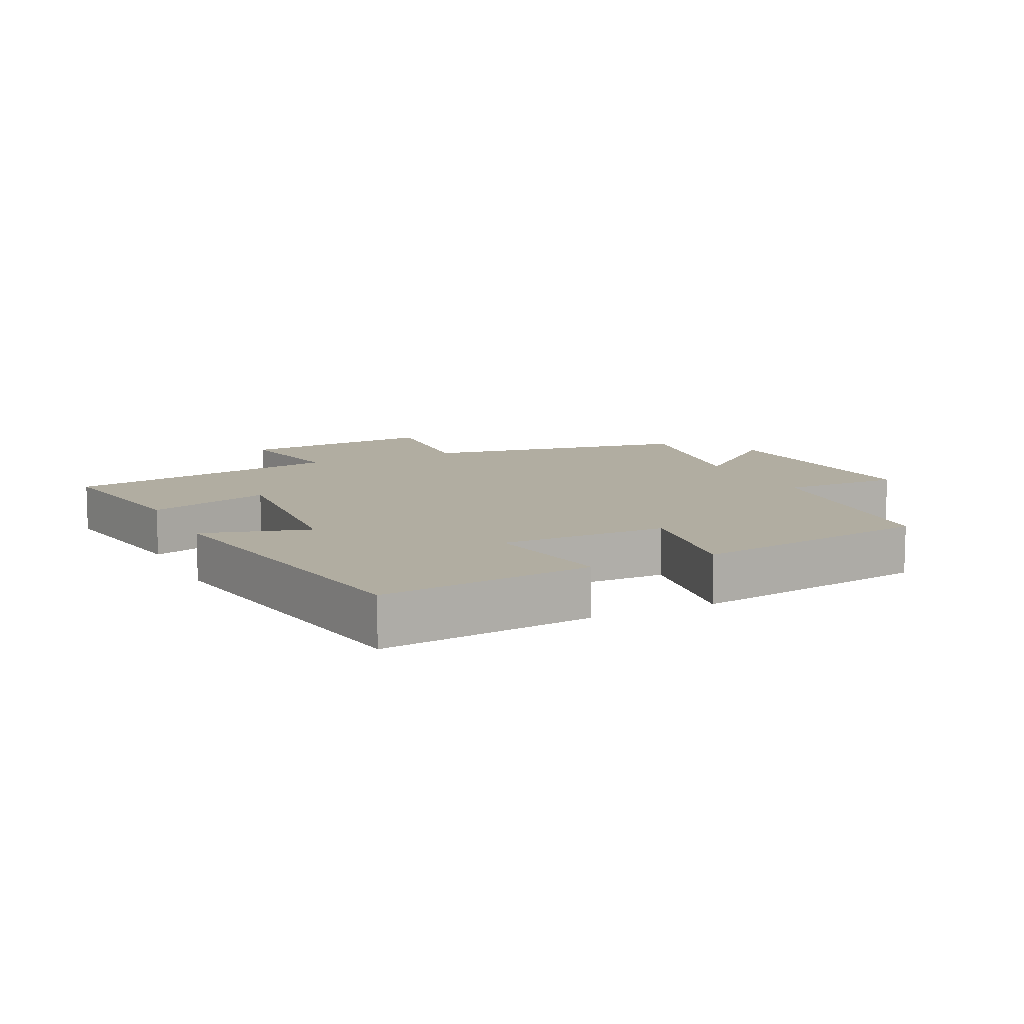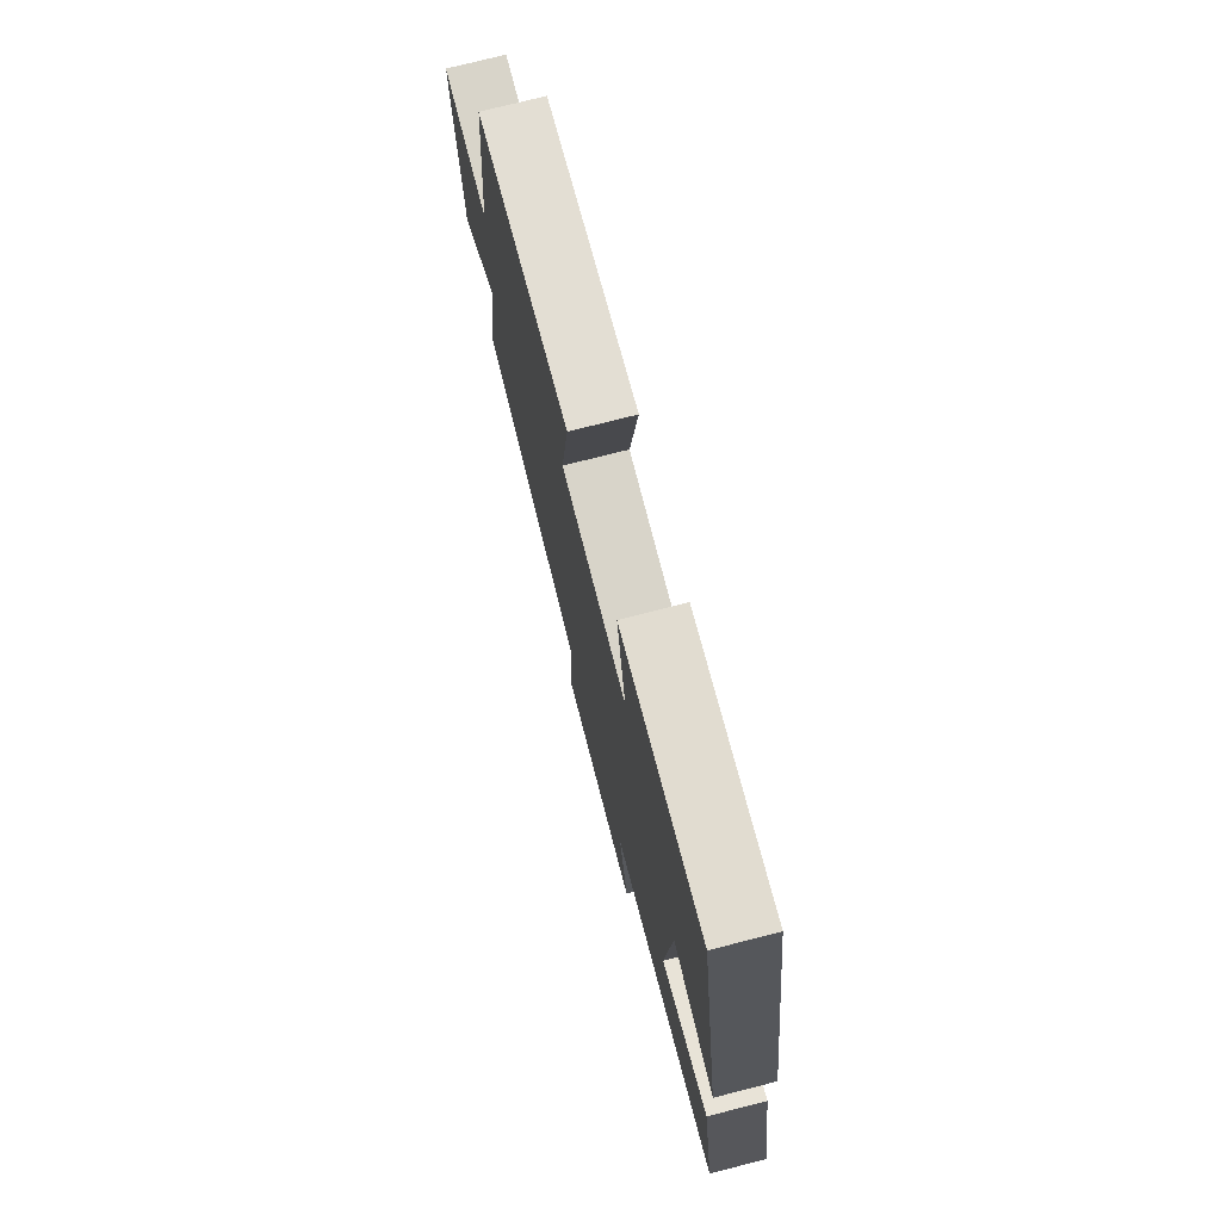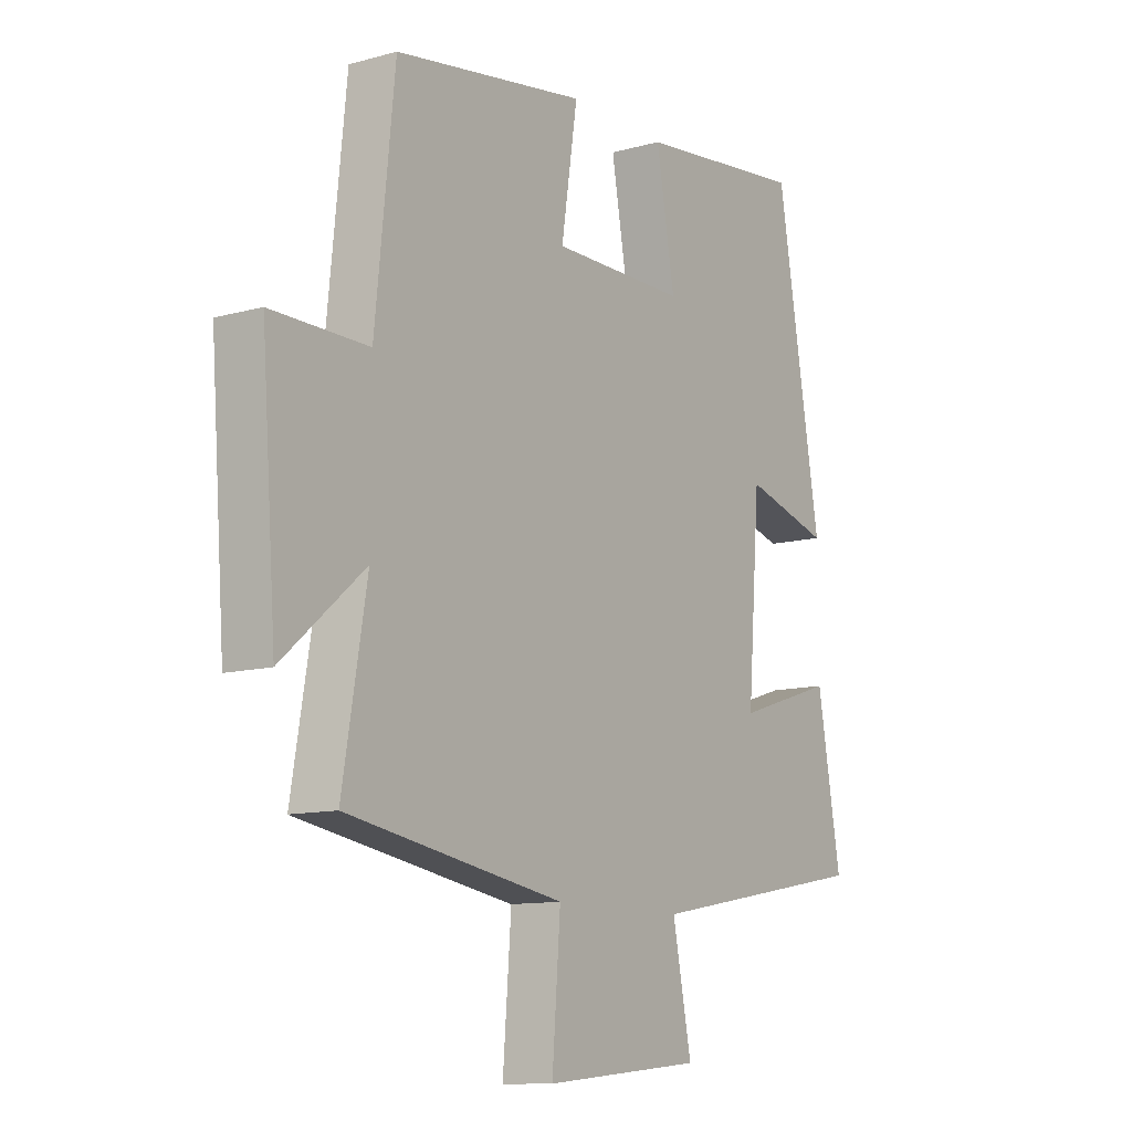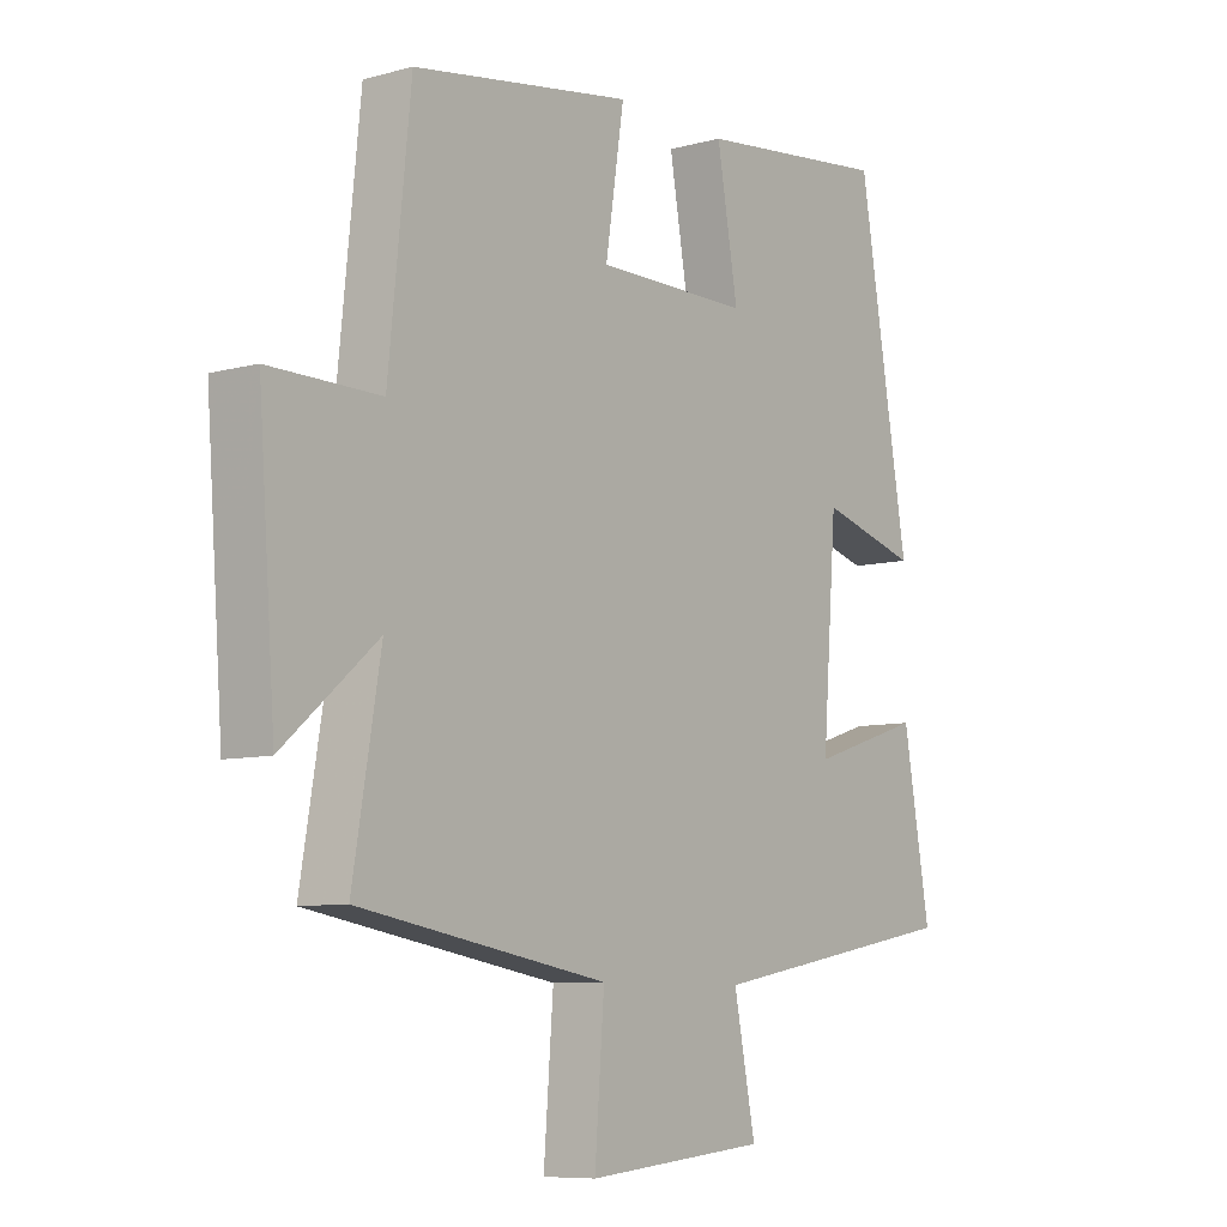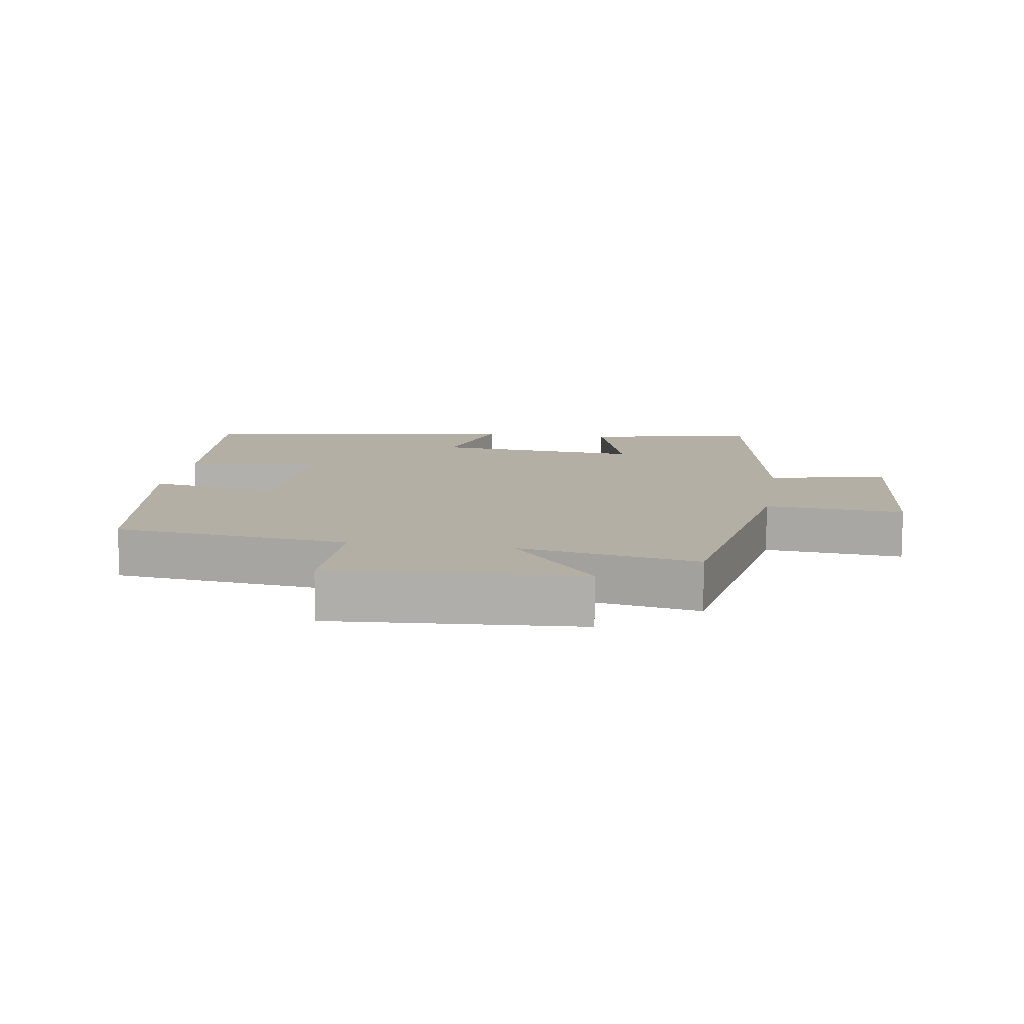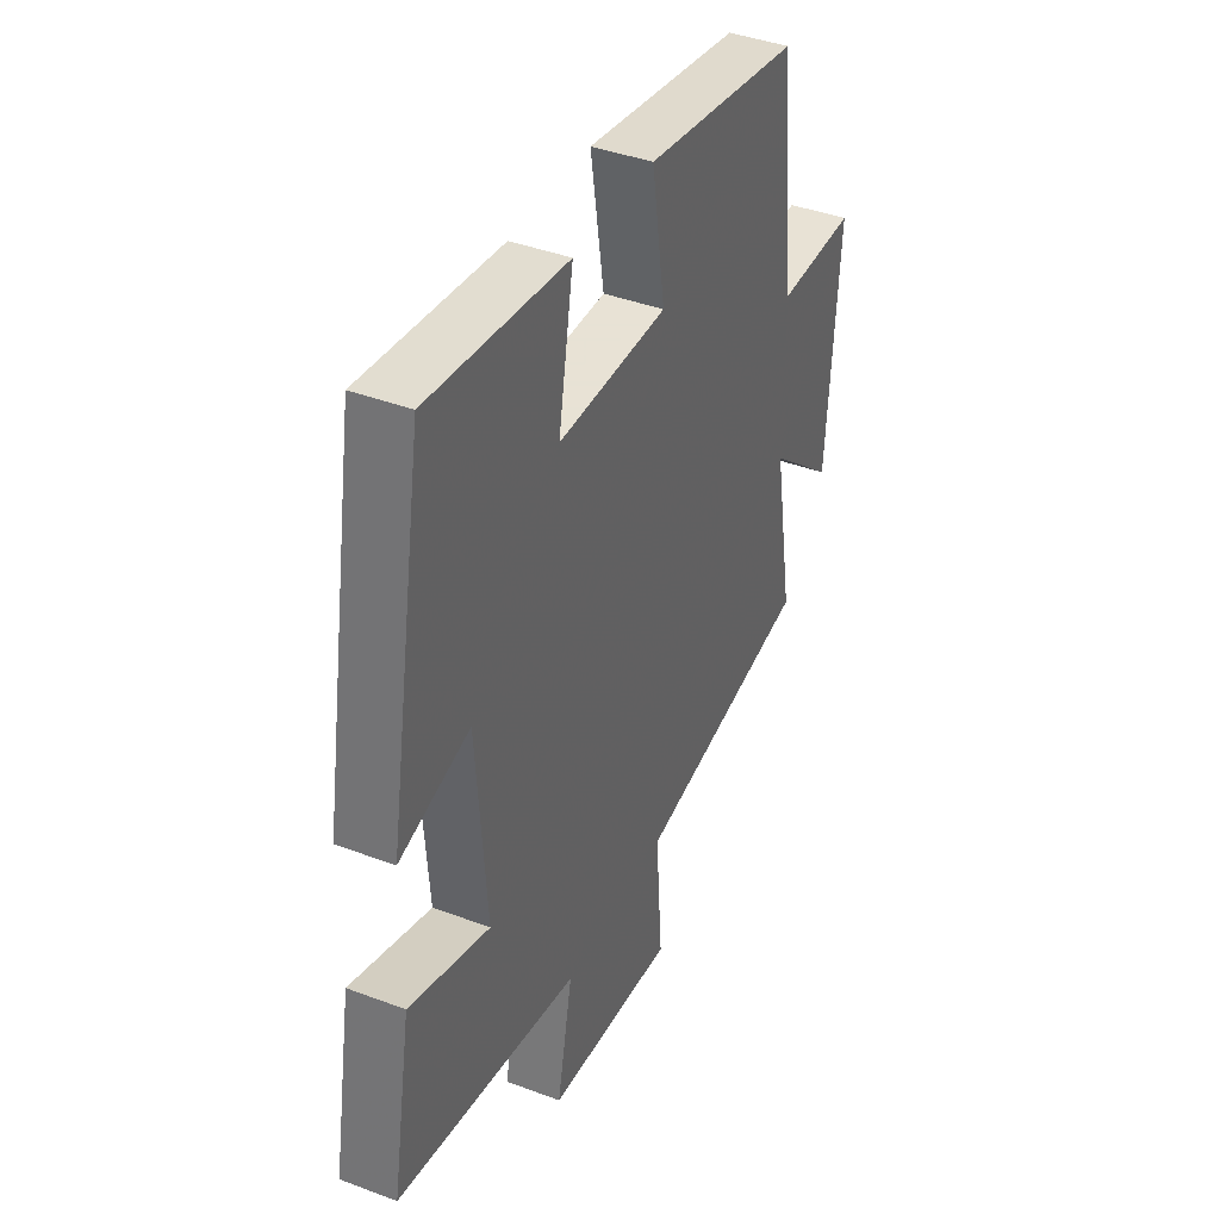
<metadata>
{"format":"obj","ext":"obj","renderer":"f3d","projection":"perspective","resolution":1024,"background":"white","views":[{"elev":10.4,"azim":-25.5,"up":"+Y"},{"elev":75.1,"azim":-104.3,"up":"+Z"},{"elev":-11.2,"azim":124.2,"up":"+Z"},{"elev":-8.0,"azim":127.0,"up":"+Z"},{"elev":11.3,"azim":99.1,"up":"+Y"},{"elev":40.6,"azim":-65.2,"up":"+Z"}]}
</metadata>
<code>
v -0.545 0.07 -0.422
v -0.5 0.07 -0.165
v -0.312 0.07 -0.225
v -0.336 0.07 0.089
v -0.5 0.07 0.043
v -0.416 0.07 0.537
v -0.092 0.07 0.5
v -0.127 0.07 0.3
v 0.129 0.07 0.3
v 0.098 0.07 0.5
v 0.463 0.07 0.442
v 0.5 0.07 0.085
v 0.684 0.07 0.086
v 0.656 0.07 -0.292
v 0.5 0.07 -0.159
v 0.546 0.07 -0.43
v 0.133 0.07 -0.5
v 0.149 0.07 -0.709
v -0.153 0.07 -0.681
v -0.117 0.07 -0.5
v -0.545 0 -0.422
v -0.5 0 -0.165
v -0.312 0 -0.225
v -0.336 0 0.089
v -0.5 0 0.043
v -0.416 0 0.537
v -0.092 0 0.5
v -0.127 0 0.3
v 0.129 0 0.3
v 0.098 0 0.5
v 0.463 0 0.442
v 0.5 0 0.085
v 0.684 0 0.086
v 0.656 0 -0.292
v 0.5 0 -0.159
v 0.546 0 -0.43
v 0.133 0 -0.5
v 0.149 0 -0.709
v -0.153 0 -0.681
v -0.117 0 -0.5
f 17 18 19 20
f 15 16 17 20
f 15 20 1
f 12 13 14 15
f 9 10 11 12
f 8 9 12 15
f 5 6 7 8
f 4 5 8
f 3 4 8 15
f 1 2 3
f 1 3 15
f 40 39 38 37
f 40 37 36 35
f 21 40 35
f 35 34 33 32
f 32 31 30 29
f 35 32 29 28
f 28 27 26 25
f 28 25 24
f 35 28 24 23
f 23 22 21
f 35 23 21
f 1 21 22 2
f 2 22 23 3
f 3 23 24 4
f 4 24 25 5
f 5 25 26 6
f 6 26 27 7
f 7 27 28 8
f 8 28 29 9
f 9 29 30 10
f 10 30 31 11
f 11 31 32 12
f 12 32 33 13
f 13 33 34 14
f 14 34 35 15
f 15 35 36 16
f 16 36 37 17
f 17 37 38 18
f 18 38 39 19
f 19 39 40 20
f 20 40 21 1

</code>
